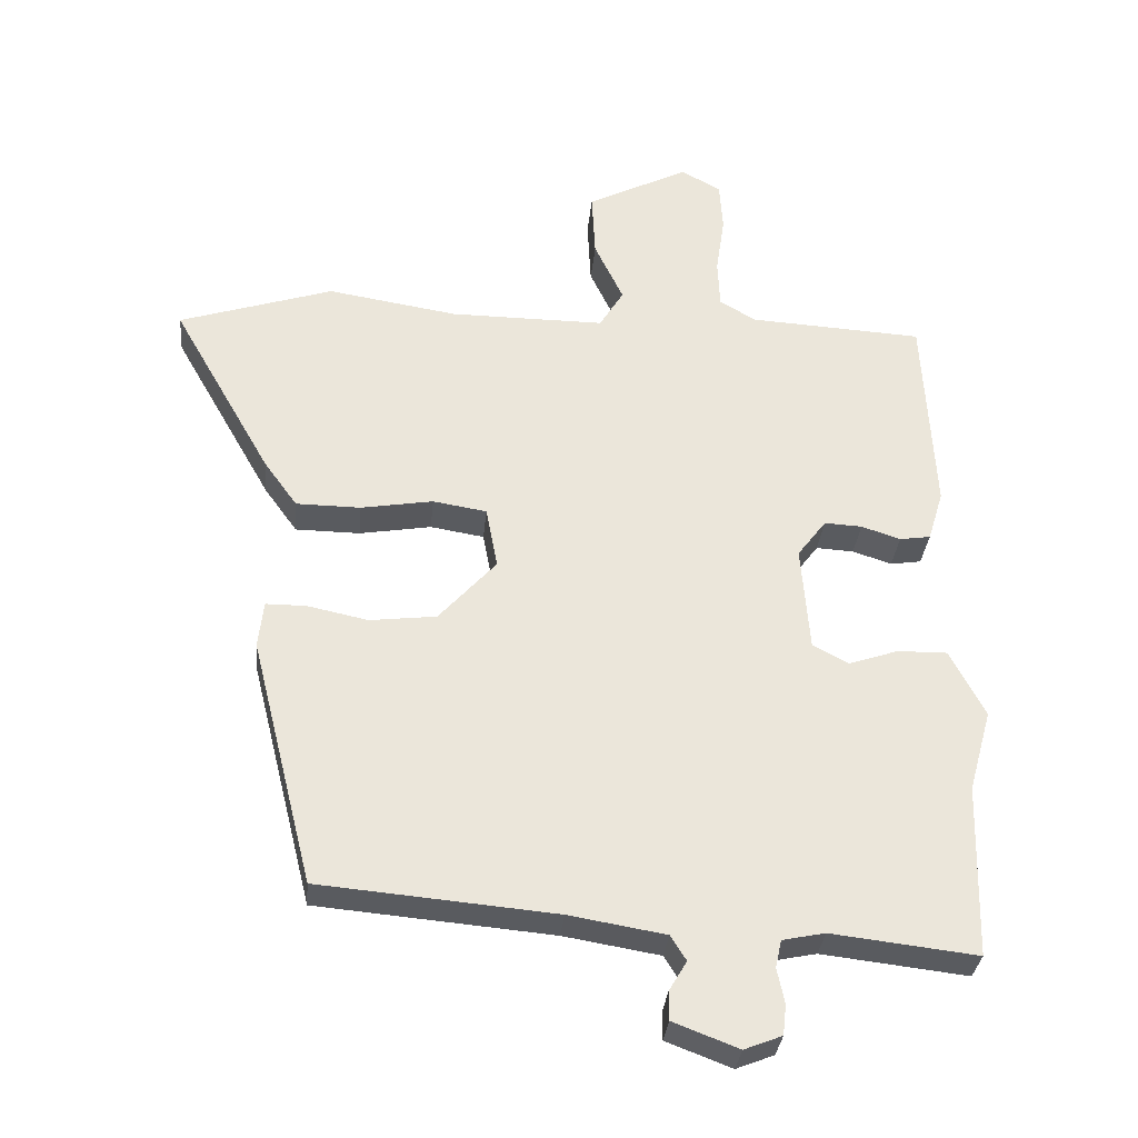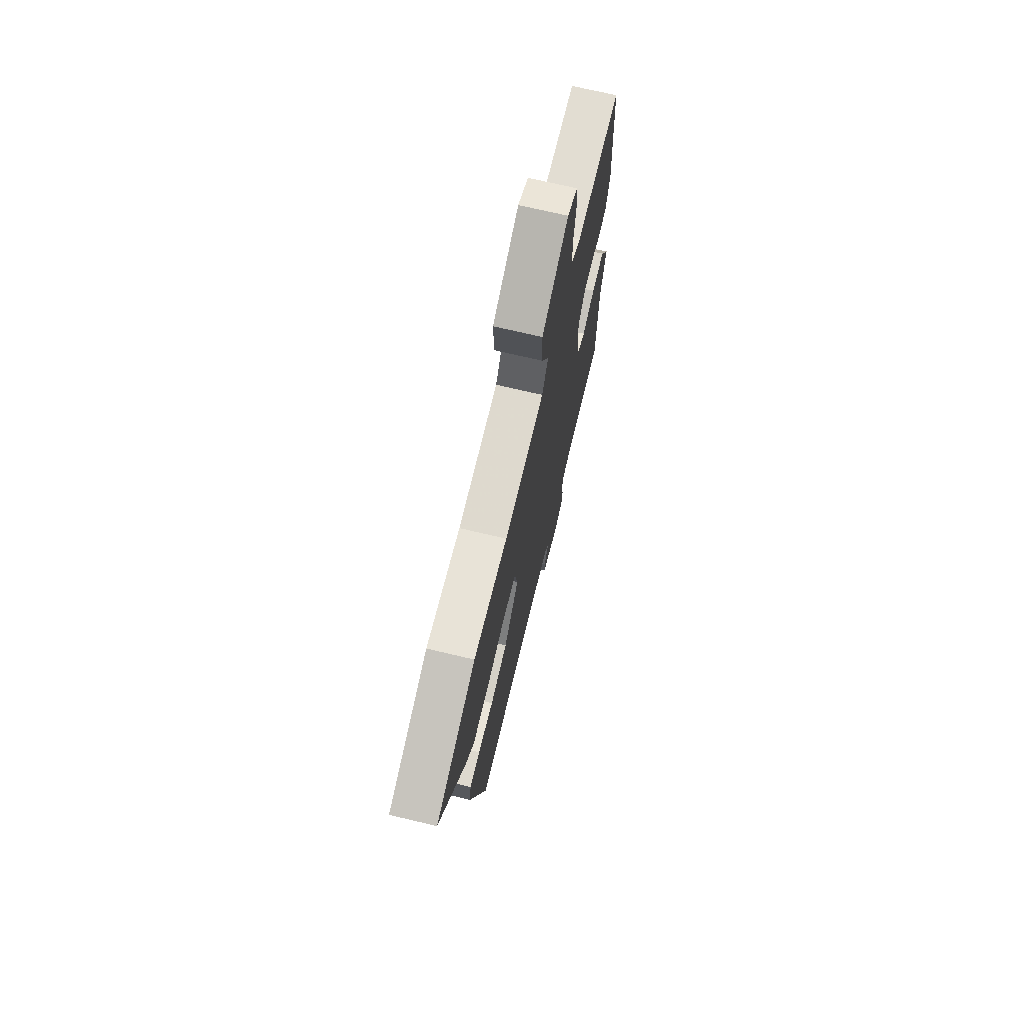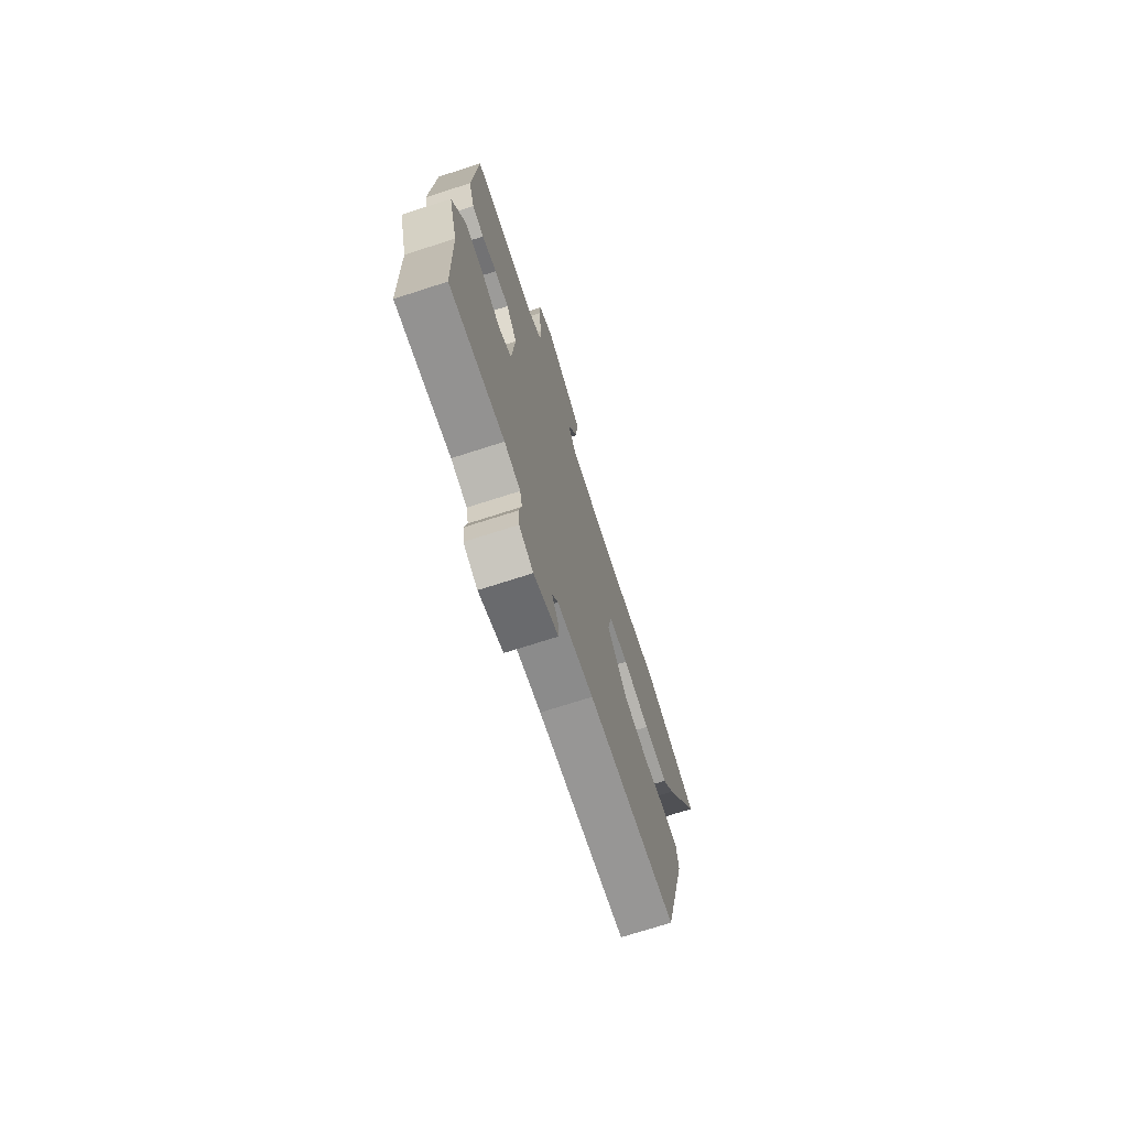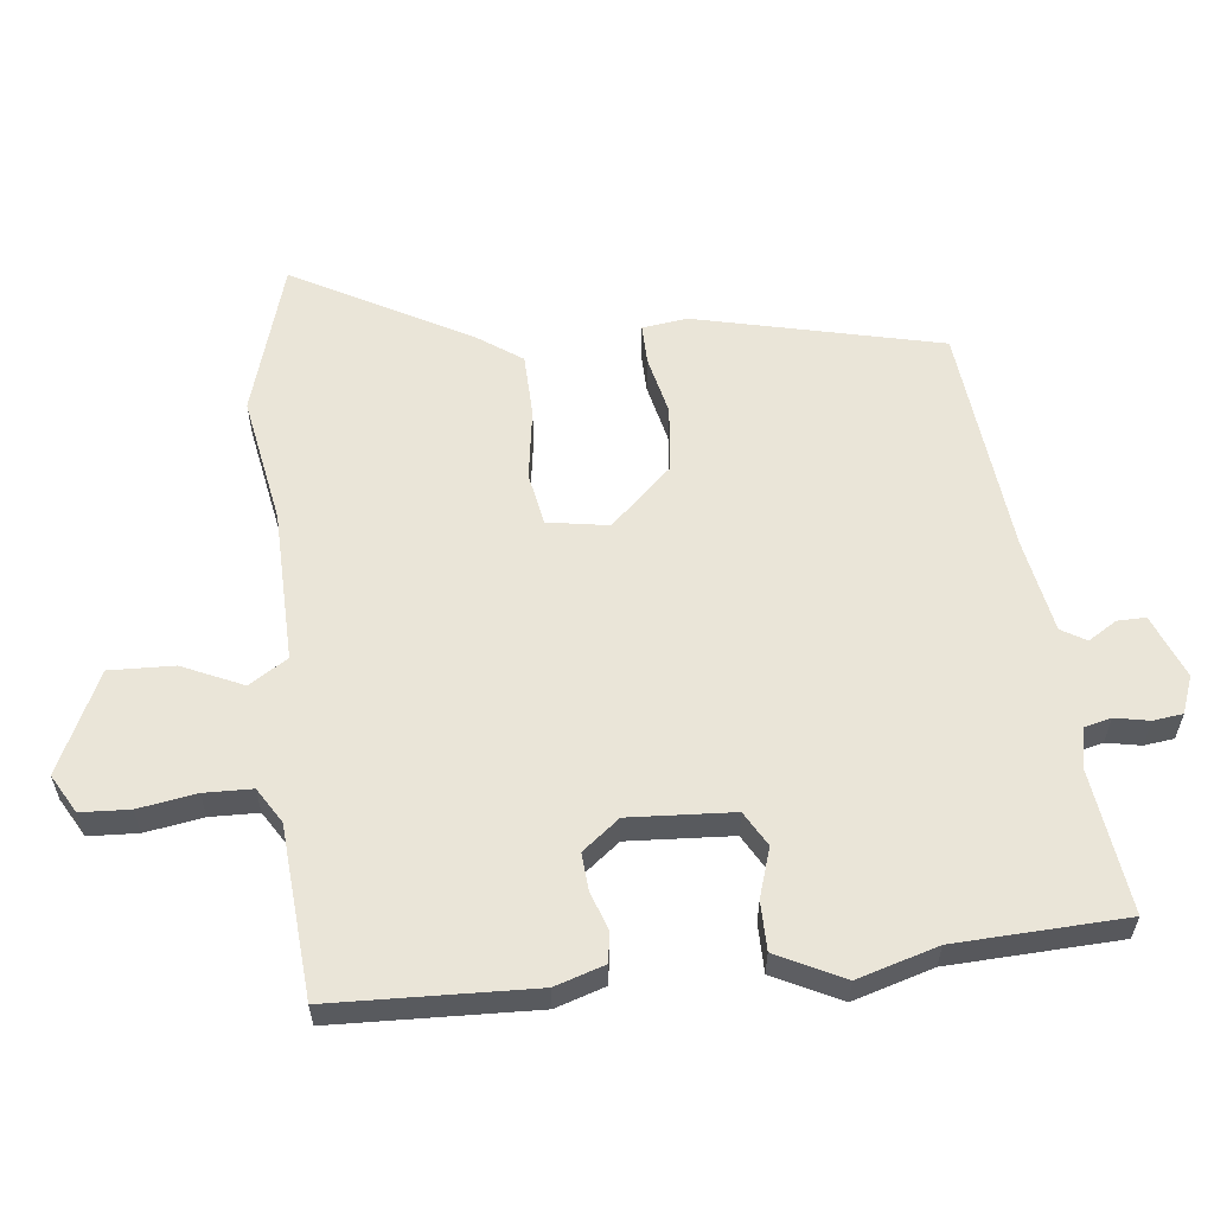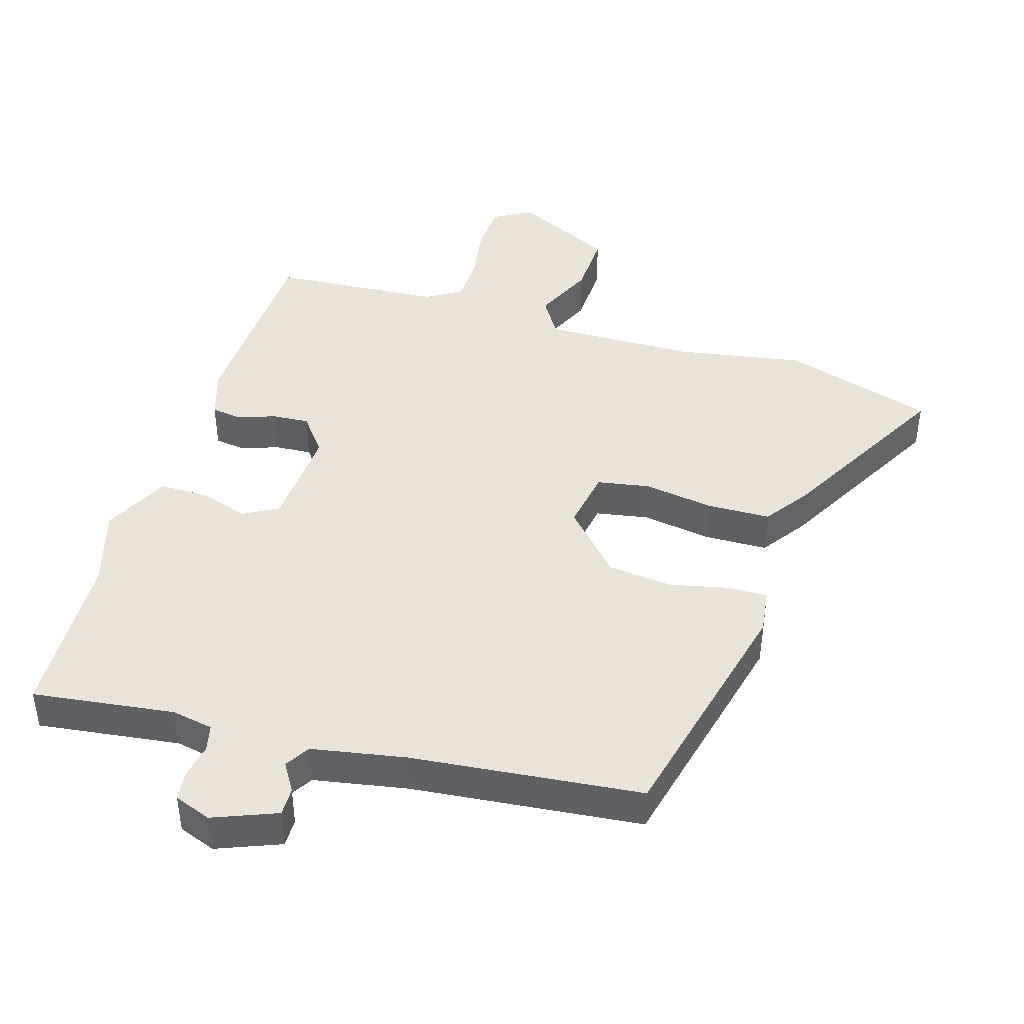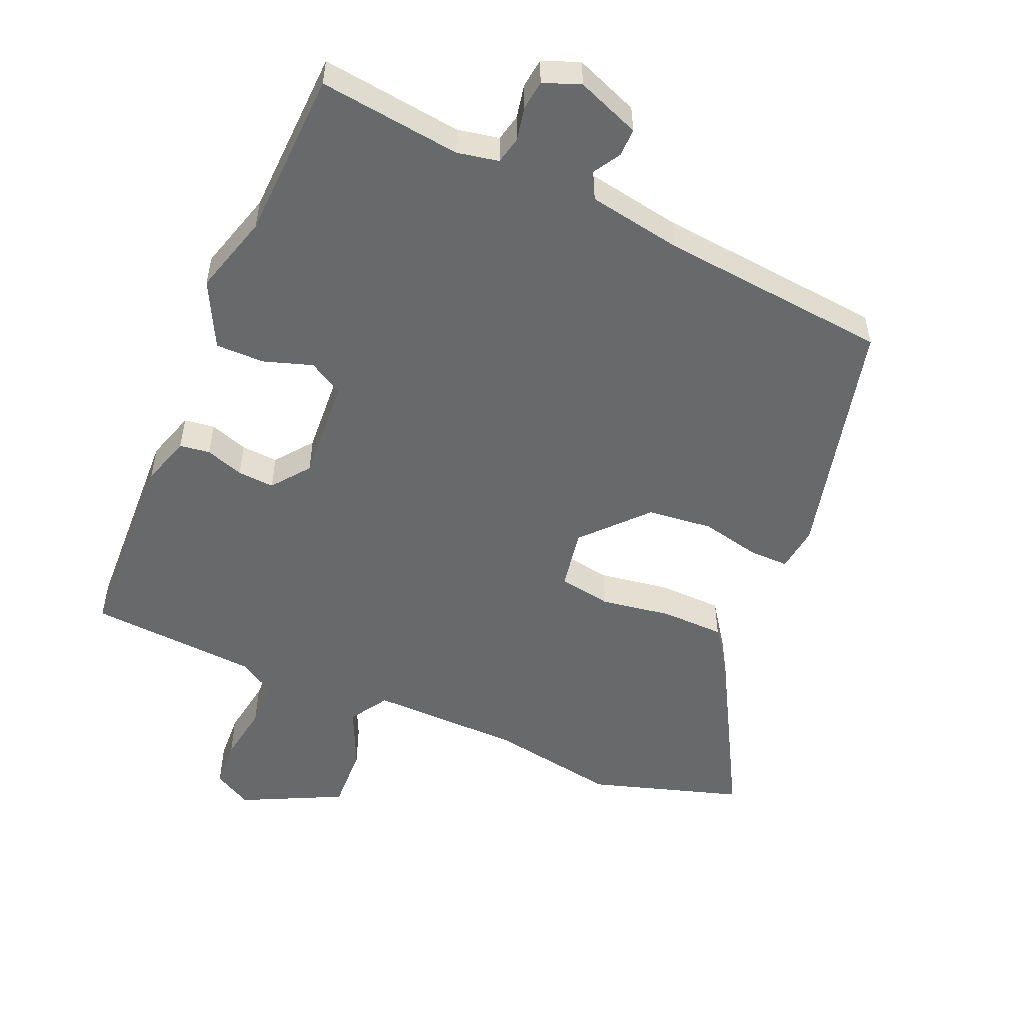
<metadata>
{"format":"obj","ext":"obj","renderer":"f3d","projection":"perspective","resolution":1024,"background":"white","views":[{"elev":-32.3,"azim":-5.4,"up":"+Z"},{"elev":71.6,"azim":-76.7,"up":"+Z"},{"elev":-72.6,"azim":107.8,"up":"+Z"},{"elev":58.9,"azim":82.7,"up":"+Y"},{"elev":43.2,"azim":-163.9,"up":"+Y"},{"elev":-52.6,"azim":156.1,"up":"+Y"}]}
</metadata>
<code>
v 0.505 0.07 -0.31
v 0.498 0.07 -0.568
v 0.282 0.07 -0.543
v 0.219 0.07 -0.556
v 0.21 0.07 -0.597
v 0.221 0.07 -0.649
v 0.216 0.07 -0.694
v 0.16 0.07 -0.716
v 0.063 0.07 -0.679
v 0.063 0.07 -0.636
v 0.089 0.07 -0.592
v 0.066 0.07 -0.555
v -0.077 0.07 -0.531
v -0.427 0.07 -0.5
v -0.52 0.07 -0.13
v -0.512 0.07 -0.061
v -0.452 0.07 -0.061
v -0.362 0.07 -0.08
v -0.263 0.07 -0.068
v -0.178 0.07 0.027
v -0.195 0.07 0.119
v -0.275 0.07 0.132
v -0.382 0.07 0.114
v -0.478 0.07 0.115
v -0.527 0.07 0.183
v -0.675 0.07 0.444
v -0.446 0.07 0.518
v -0.252 0.07 0.487
v -0.022 0.07 0.486
v 0.014 0.07 0.545
v -0.029 0.07 0.636
v -0.034 0.07 0.734
v 0.117 0.07 0.81
v 0.176 0.07 0.778
v 0.181 0.07 0.704
v 0.168 0.07 0.616
v 0.171 0.07 0.543
v 0.225 0.07 0.511
v 0.484 0.07 0.496
v 0.5 0.07 0.191
v 0.477 0.07 0.115
v 0.431 0.07 0.108
v 0.373 0.07 0.127
v 0.317 0.07 0.13
v 0.274 0.07 0.073
v 0.286 0.07 -0.085
v 0.339 0.07 -0.114
v 0.413 0.07 -0.089
v 0.487 0.07 -0.088
v 0.539 0.07 -0.188
v 0.505 0 -0.31
v 0.498 0 -0.568
v 0.282 0 -0.543
v 0.219 0 -0.556
v 0.21 0 -0.597
v 0.221 0 -0.649
v 0.216 0 -0.694
v 0.16 0 -0.716
v 0.063 0 -0.679
v 0.063 0 -0.636
v 0.089 0 -0.592
v 0.066 0 -0.555
v -0.077 0 -0.531
v -0.427 0 -0.5
v -0.52 0 -0.13
v -0.512 0 -0.061
v -0.452 0 -0.061
v -0.362 0 -0.08
v -0.263 0 -0.068
v -0.178 0 0.027
v -0.195 0 0.119
v -0.275 0 0.132
v -0.382 0 0.114
v -0.478 0 0.115
v -0.527 0 0.183
v -0.675 0 0.444
v -0.446 0 0.518
v -0.252 0 0.487
v -0.022 0 0.486
v 0.014 0 0.545
v -0.029 0 0.636
v -0.034 0 0.734
v 0.117 0 0.81
v 0.176 0 0.778
v 0.181 0 0.704
v 0.168 0 0.616
v 0.171 0 0.543
v 0.225 0 0.511
v 0.484 0 0.496
v 0.5 0 0.191
v 0.477 0 0.115
v 0.431 0 0.108
v 0.373 0 0.127
v 0.317 0 0.13
v 0.274 0 0.073
v 0.286 0 -0.085
v 0.339 0 -0.114
v 0.413 0 -0.089
v 0.487 0 -0.088
v 0.539 0 -0.188
f 49 50 1
f 48 49 1
f 47 48 1
f 1 2 3
f 47 1 3
f 46 47 3
f 45 46 3 4
f 41 42 43
f 40 41 43
f 39 40 43
f 38 39 43
f 37 38 43 44
f 34 35 36
f 33 34 36
f 32 33 36
f 31 32 36
f 30 31 36
f 29 30 36 37
f 26 27 28
f 25 26 28
f 24 25 28
f 23 24 28
f 22 23 28
f 21 22 28 29
f 37 44 45
f 29 37 45
f 21 29 45
f 20 21 45
f 16 17 18
f 15 16 18
f 14 15 18
f 13 14 18
f 12 13 18 19
f 9 10 11
f 8 9 11
f 7 8 11
f 6 7 11
f 5 6 11
f 5 11 12
f 19 20 45
f 12 19 45
f 5 12 45
f 4 5 45
f 51 100 99
f 51 99 98
f 51 98 97
f 53 52 51
f 53 51 97
f 53 97 96
f 54 53 96 95
f 93 92 91
f 93 91 90
f 93 90 89
f 93 89 88
f 94 93 88 87
f 86 85 84
f 86 84 83
f 86 83 82
f 86 82 81
f 86 81 80
f 87 86 80 79
f 78 77 76
f 78 76 75
f 78 75 74
f 78 74 73
f 78 73 72
f 79 78 72 71
f 95 94 87
f 95 87 79
f 95 79 71
f 95 71 70
f 68 67 66
f 68 66 65
f 68 65 64
f 68 64 63
f 69 68 63 62
f 61 60 59
f 61 59 58
f 61 58 57
f 61 57 56
f 61 56 55
f 62 61 55
f 95 70 69
f 95 69 62
f 95 62 55
f 95 55 54
f 1 51 52 2
f 2 52 53 3
f 3 53 54 4
f 4 54 55 5
f 5 55 56 6
f 6 56 57 7
f 7 57 58 8
f 8 58 59 9
f 9 59 60 10
f 10 60 61 11
f 11 61 62 12
f 12 62 63 13
f 13 63 64 14
f 14 64 65 15
f 15 65 66 16
f 16 66 67 17
f 17 67 68 18
f 18 68 69 19
f 19 69 70 20
f 20 70 71 21
f 21 71 72 22
f 22 72 73 23
f 23 73 74 24
f 24 74 75 25
f 25 75 76 26
f 26 76 77 27
f 27 77 78 28
f 28 78 79 29
f 29 79 80 30
f 30 80 81 31
f 31 81 82 32
f 32 82 83 33
f 33 83 84 34
f 34 84 85 35
f 35 85 86 36
f 36 86 87 37
f 37 87 88 38
f 38 88 89 39
f 39 89 90 40
f 40 90 91 41
f 41 91 92 42
f 42 92 93 43
f 43 93 94 44
f 44 94 95 45
f 45 95 96 46
f 46 96 97 47
f 47 97 98 48
f 48 98 99 49
f 49 99 100 50
f 50 100 51 1

</code>
